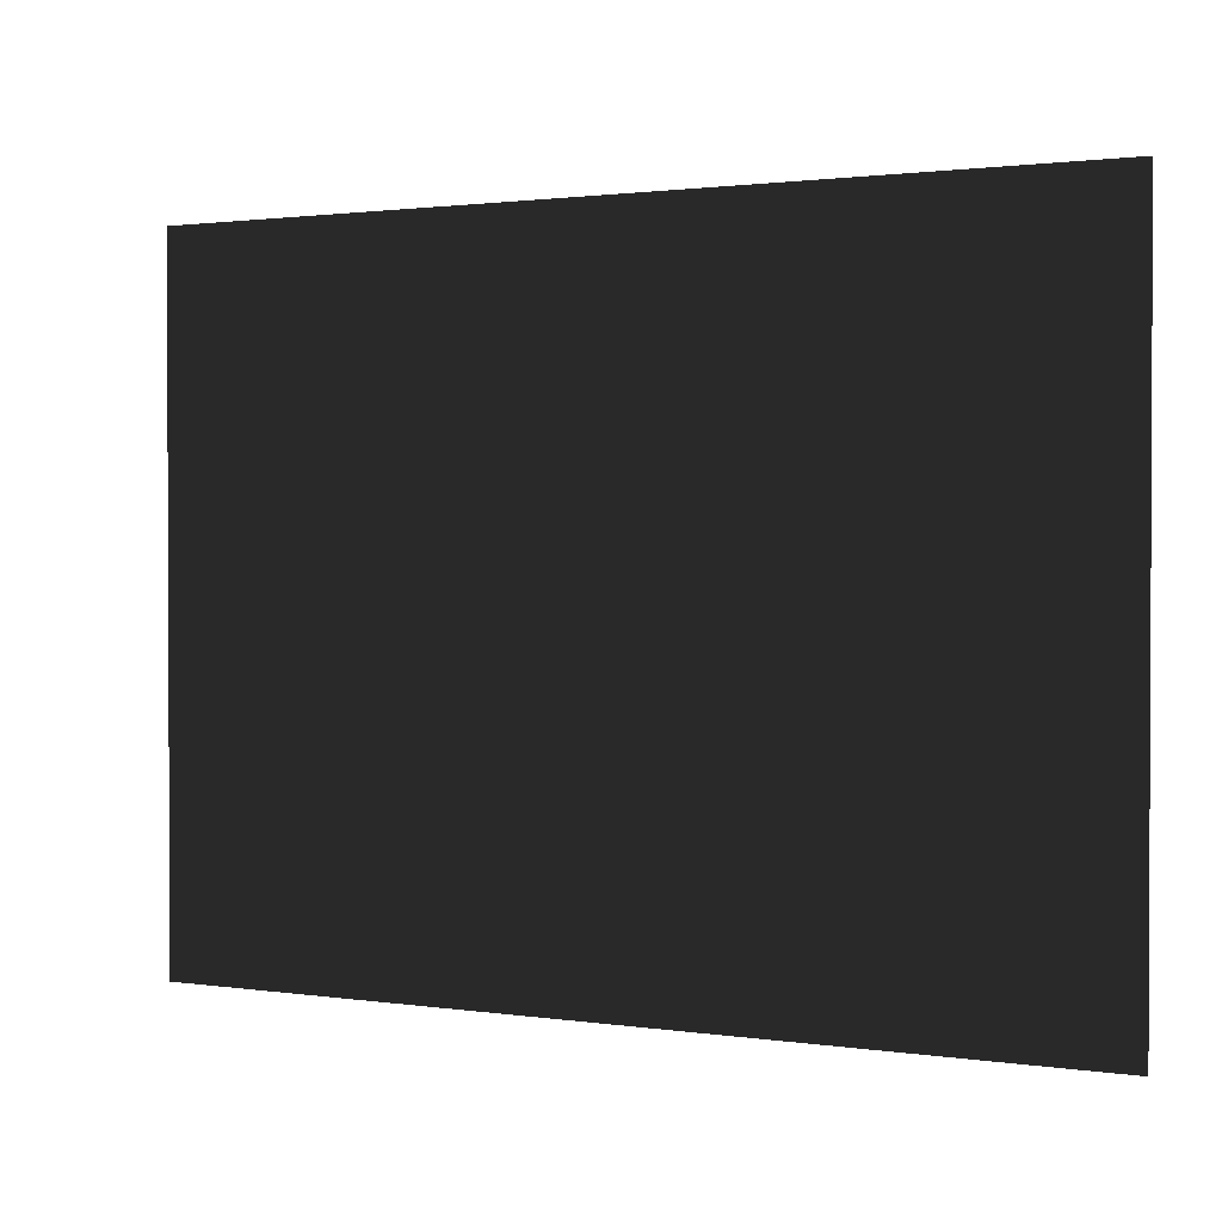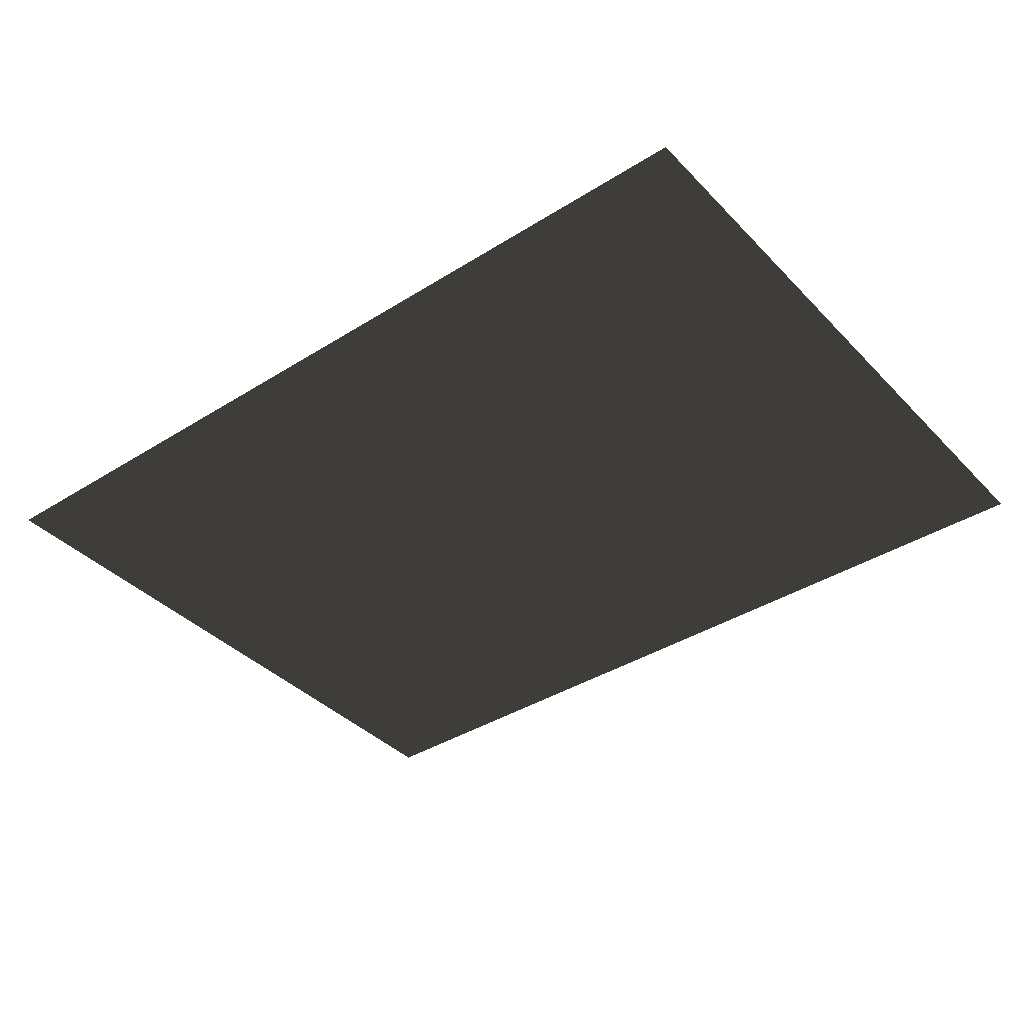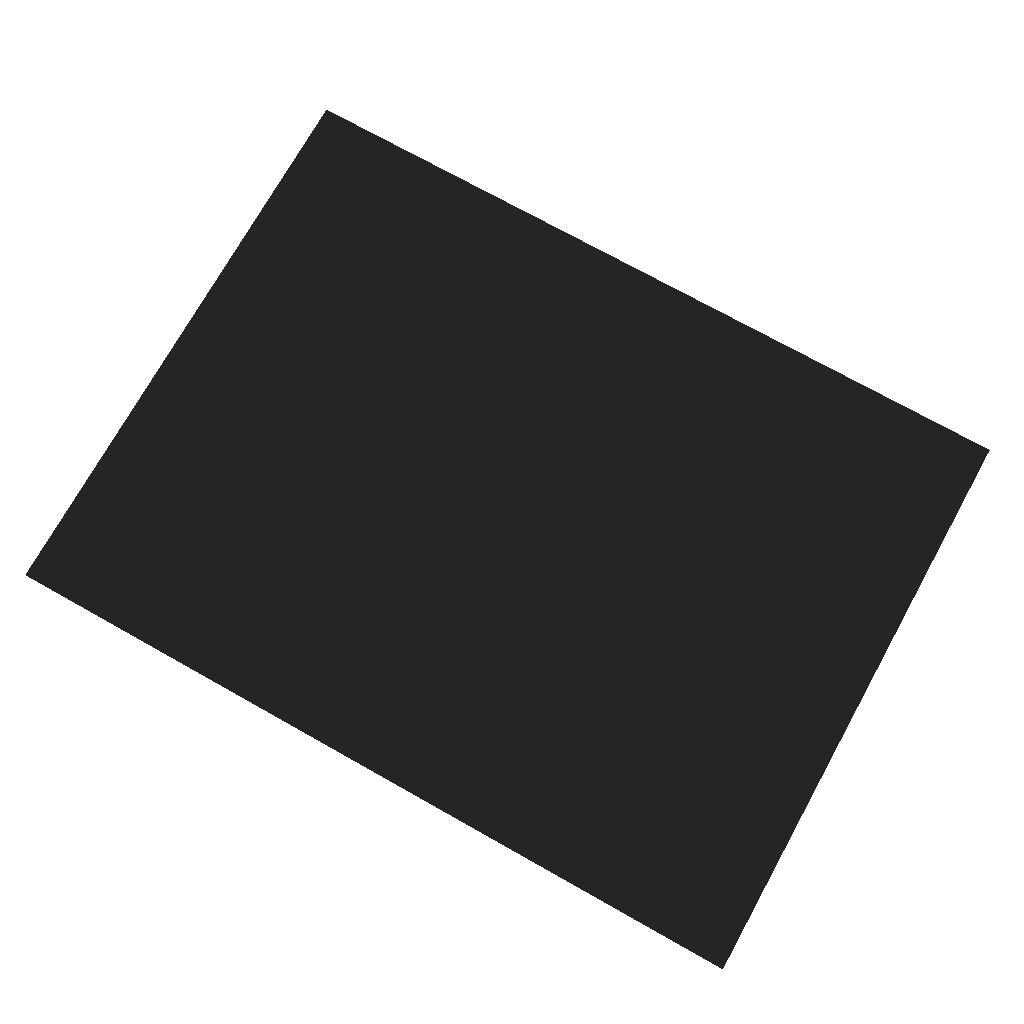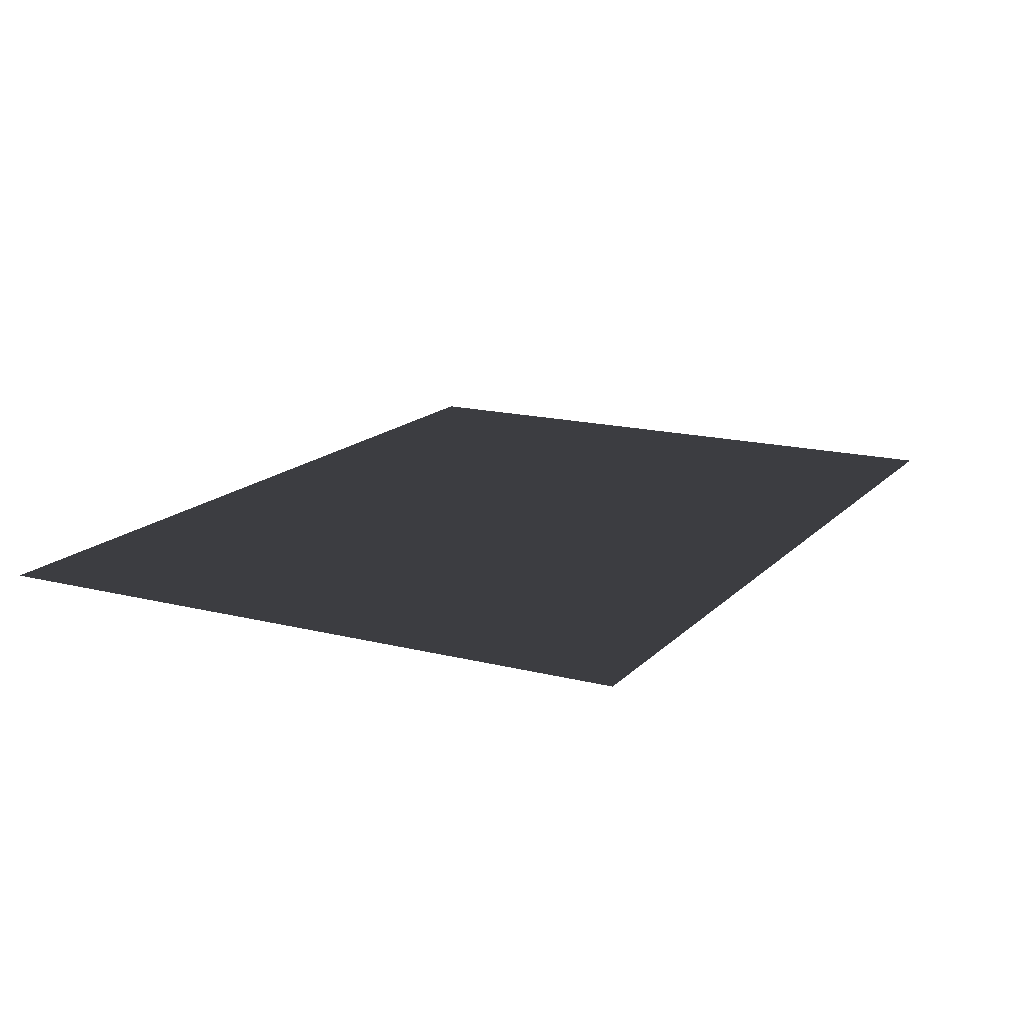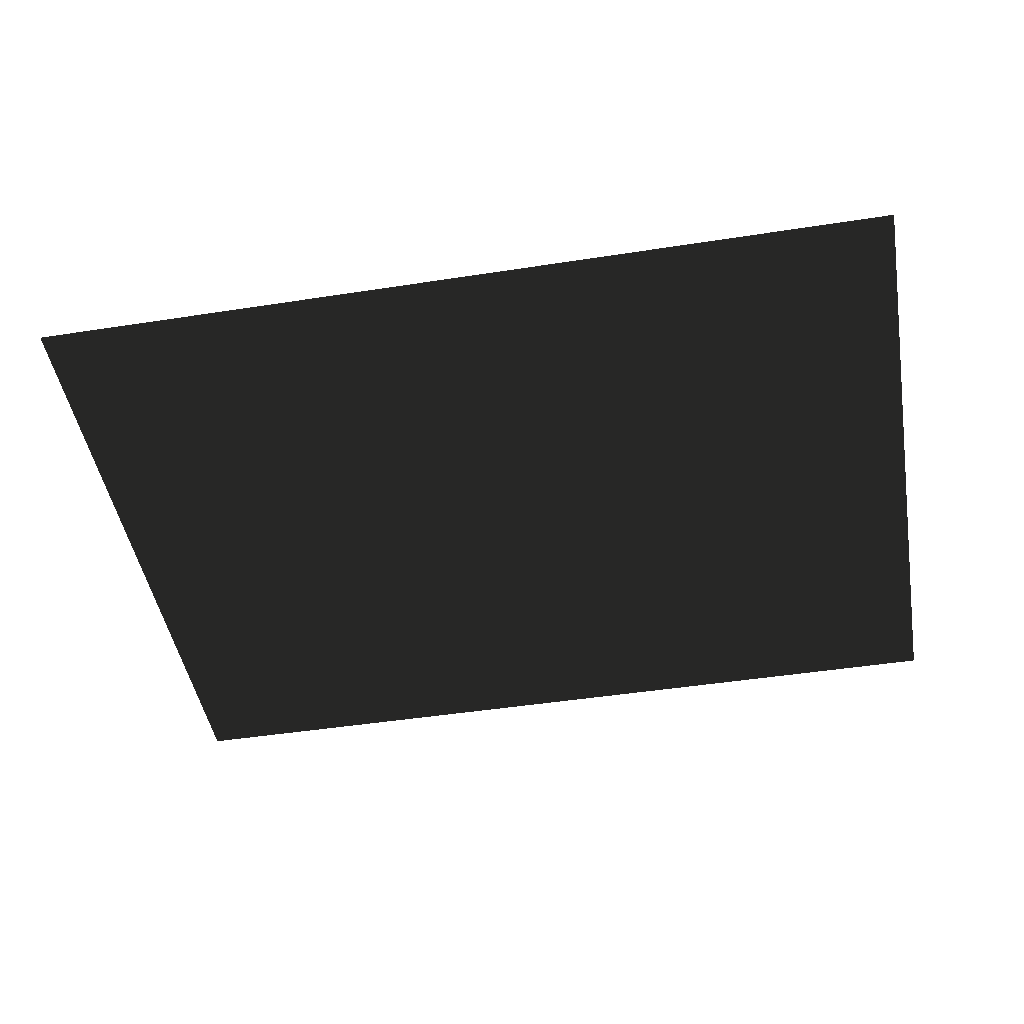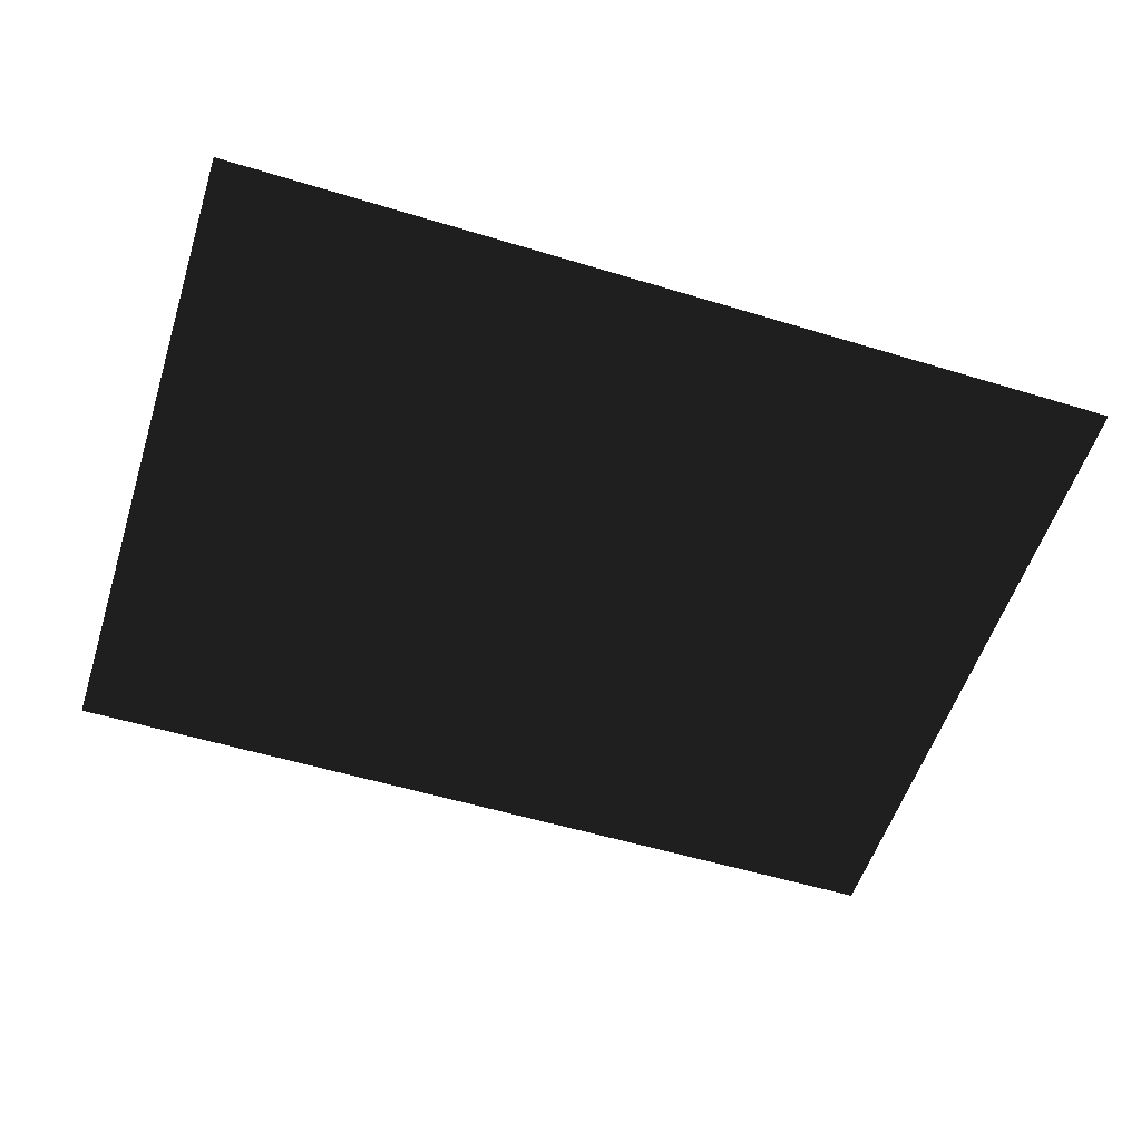
<metadata>
{"format":"obj","ext":"obj","renderer":"f3d","projection":"perspective","resolution":1024,"background":"white","views":[{"elev":1.4,"azim":-151.5,"up":"+Y"},{"elev":-38.6,"azim":-141.6,"up":"+Z"},{"elev":74.3,"azim":-150.8,"up":"+Z"},{"elev":15.9,"azim":117.9,"up":"+Z"},{"elev":-46.8,"azim":-170.0,"up":"+Z"},{"elev":-55.5,"azim":162.3,"up":"+Z"}]}
</metadata>
<code>
v 4.873 9.206 5.818
v 4.873 5.501 5.818
v -0.067 9.206 5.818
v -0.067 5.501 5.818
g Group_001
f 1 2 4 3

</code>
